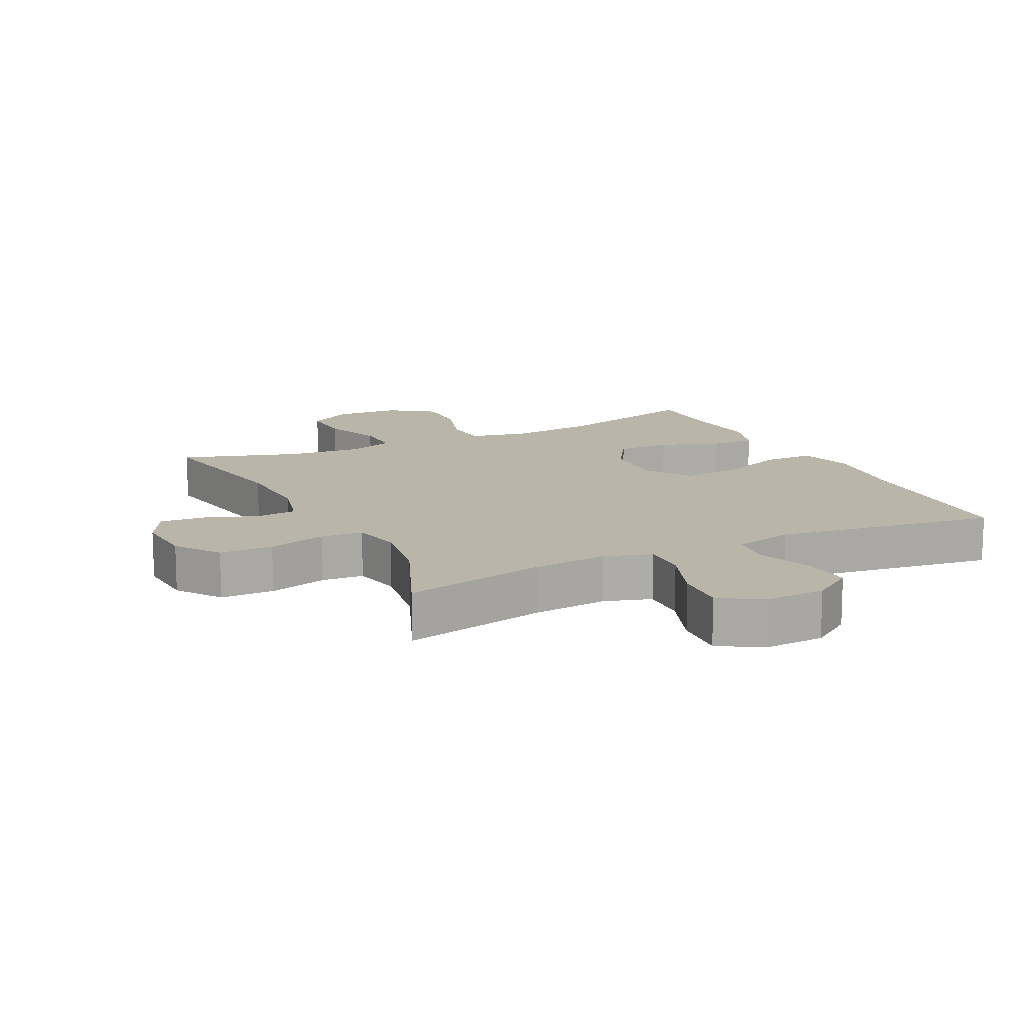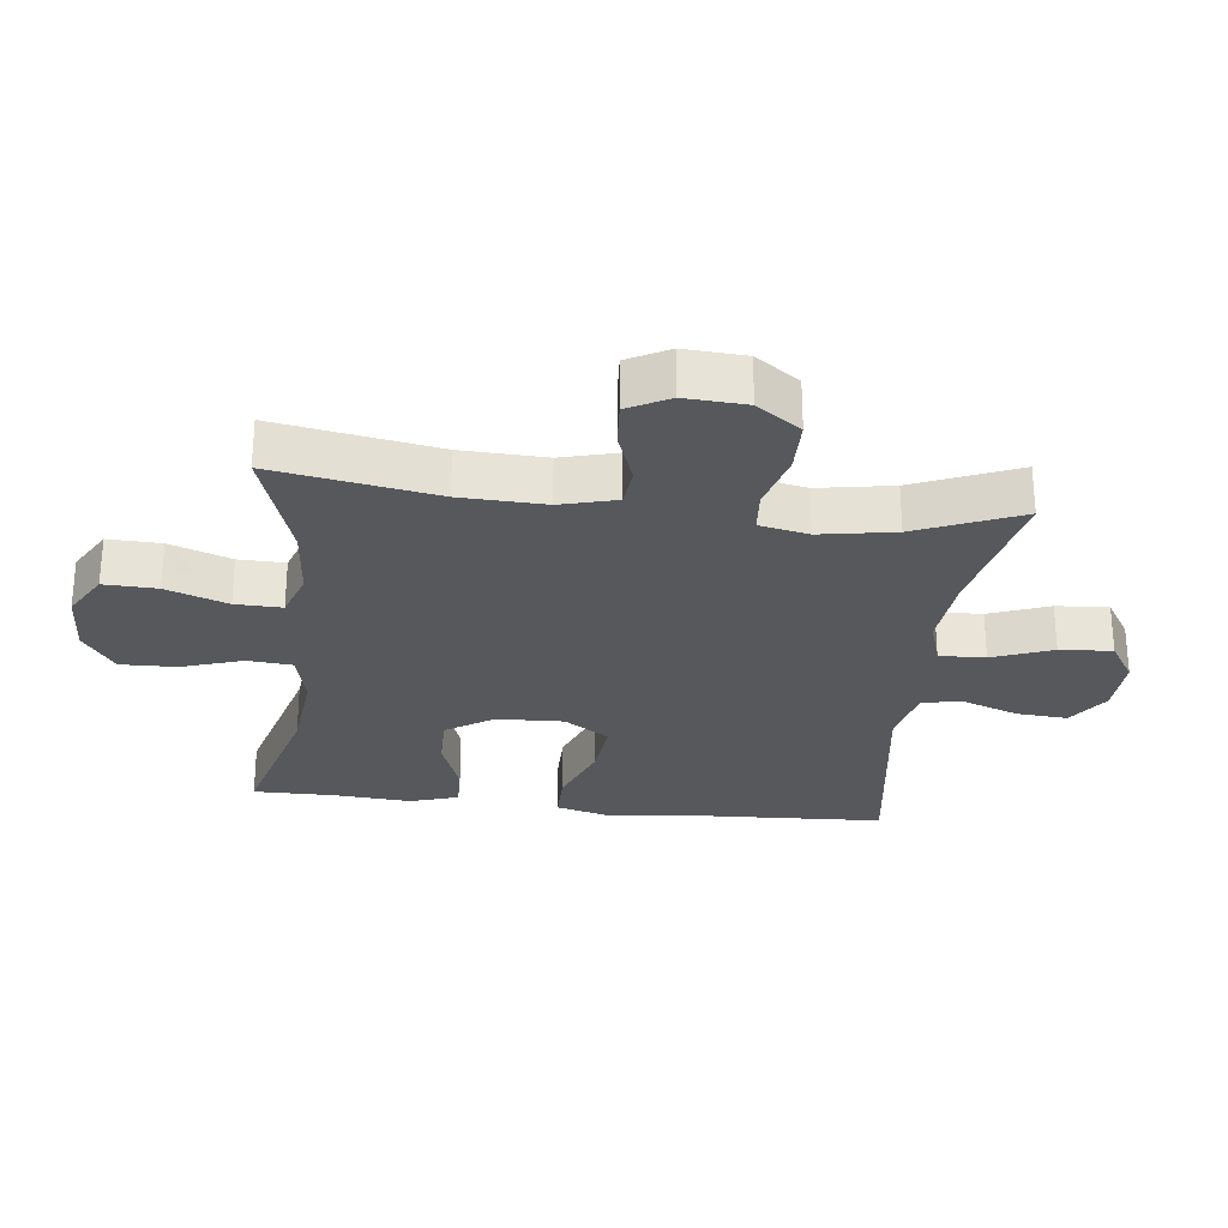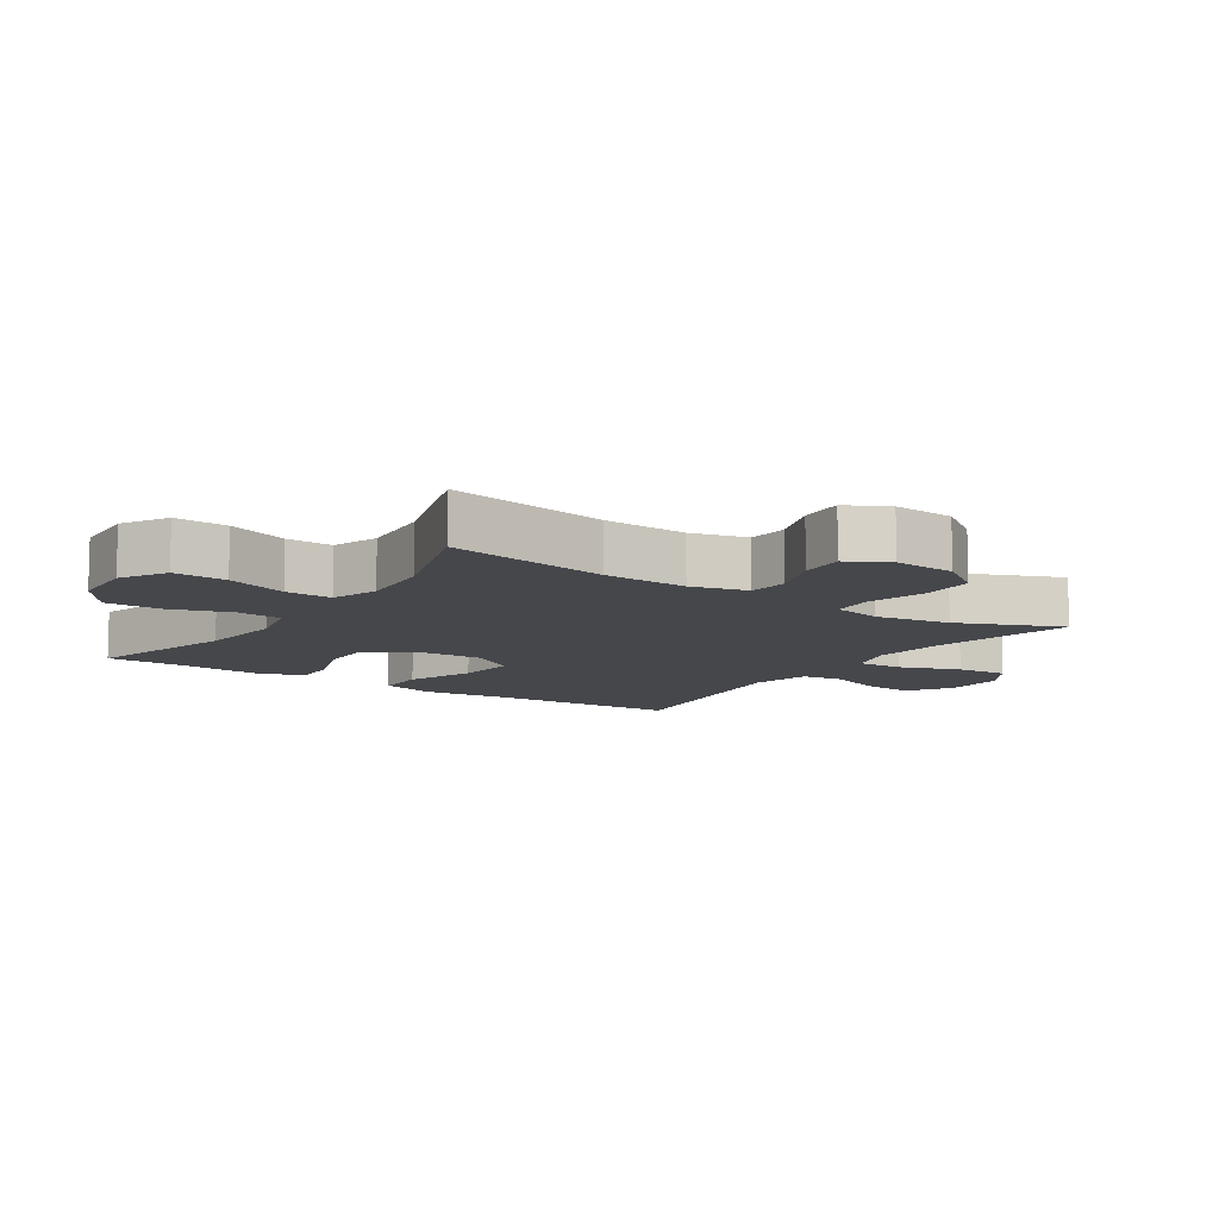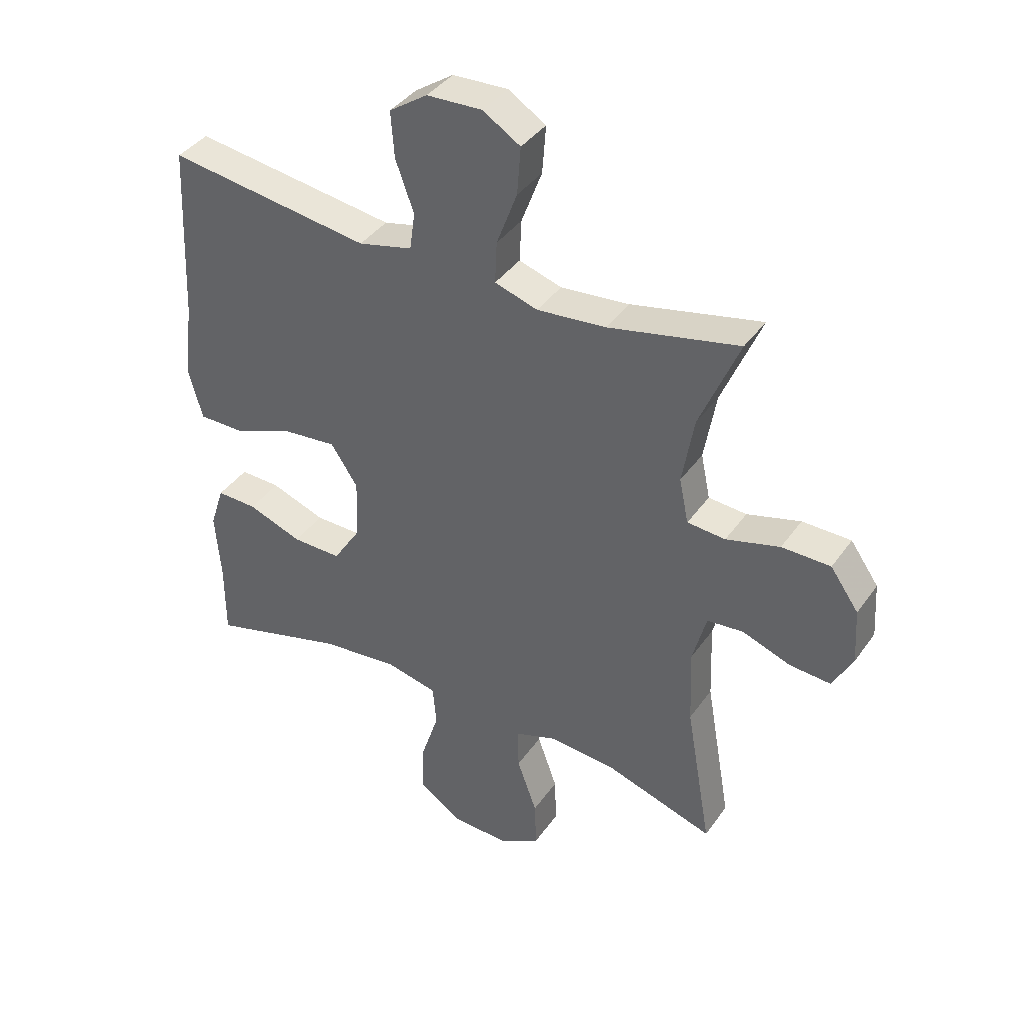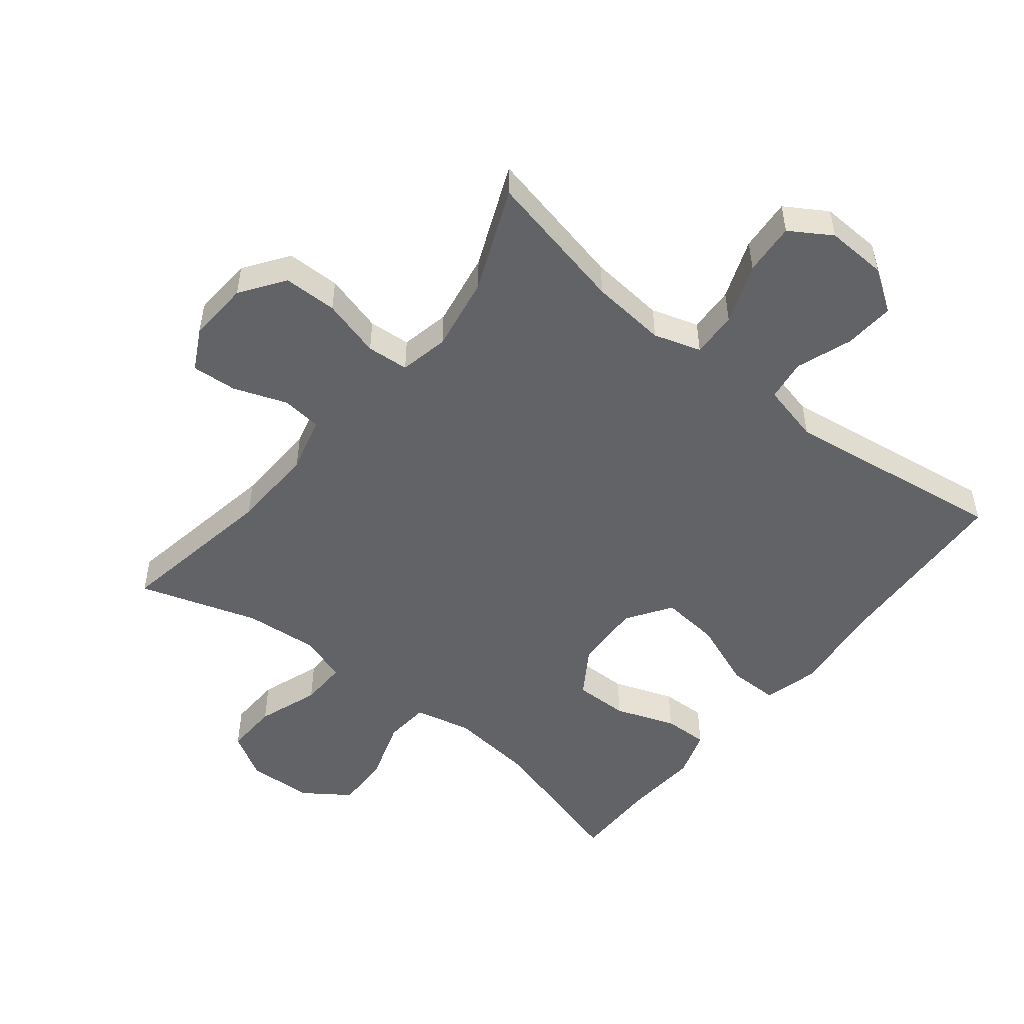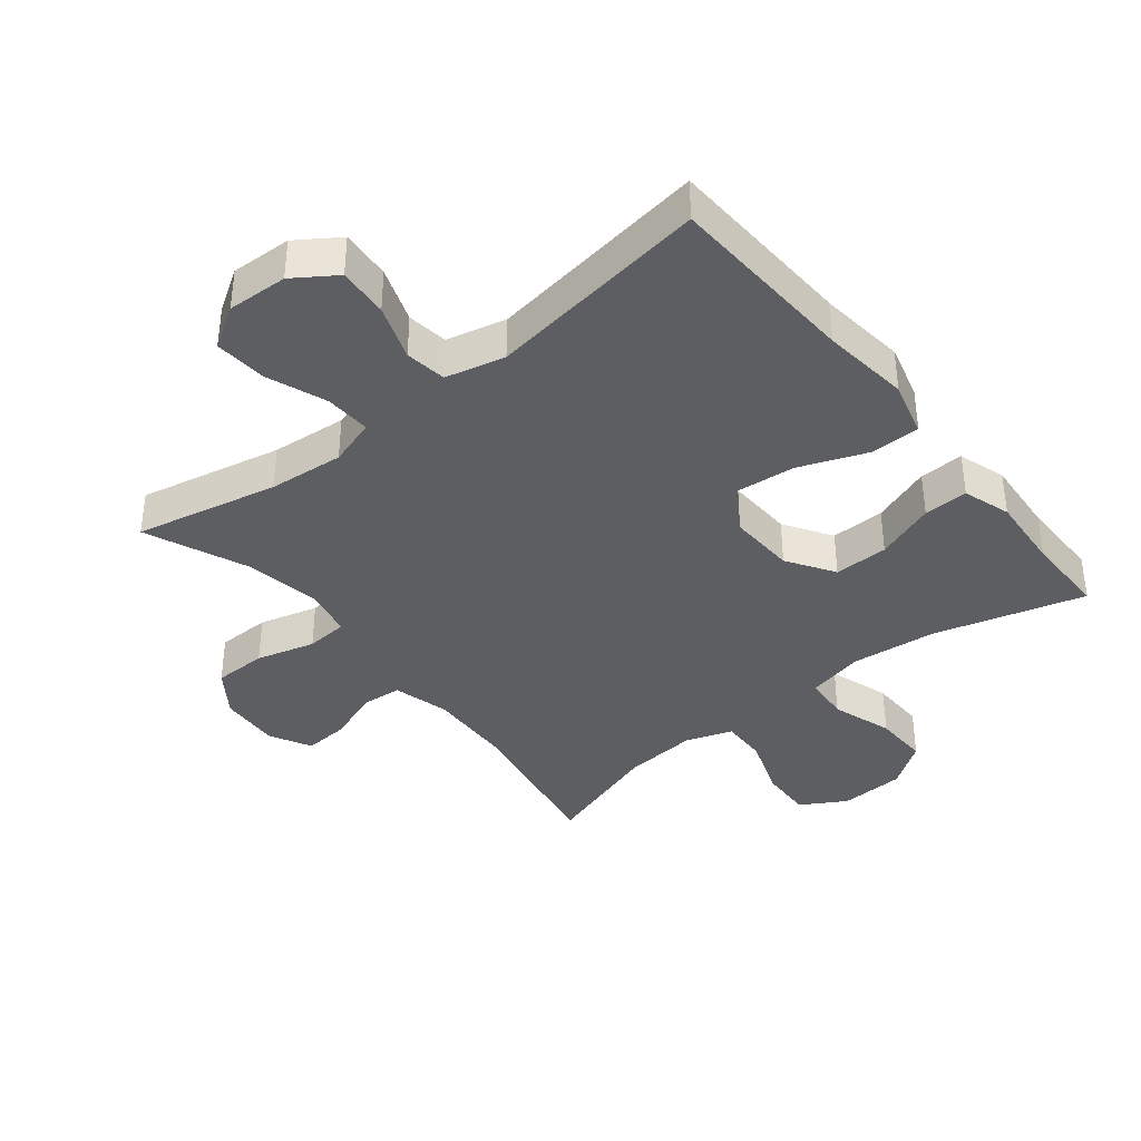
<metadata>
{"format":"obj","ext":"obj","renderer":"f3d","projection":"perspective","resolution":1024,"background":"white","views":[{"elev":13.7,"azim":-26.3,"up":"+Y"},{"elev":-27.7,"azim":-96.6,"up":"+Y"},{"elev":-10.2,"azim":-123.8,"up":"+Y"},{"elev":39.3,"azim":-148.5,"up":"+Z"},{"elev":-50.9,"azim":-38.6,"up":"+Y"},{"elev":-38.2,"azim":38.8,"up":"+Y"}]}
</metadata>
<code>
v 0.5 0.07 0.5
v 0.514 0.07 0.203
v 0.53 0.07 0.067
v 0.507 0.07 -0.019
v 0.429 0.07 -0.019
v 0.325 0.07 0.021
v 0.234 0.07 0.03
v 0.188 0.07 -0.039
v 0.192 0.07 -0.143
v 0.239 0.07 -0.216
v 0.323 0.07 -0.215
v 0.416 0.07 -0.181
v 0.485 0.07 -0.179
v 0.509 0.07 -0.253
v 0.5 0.07 -0.37
v 0.5 0.07 -0.5
v 0.267 0.07 -0.435
v 0.134 0.07 -0.421
v 0.046 0.07 -0.441
v 0.04 0.07 -0.511
v 0.071 0.07 -0.606
v 0.073 0.07 -0.692
v 0.003 0.07 -0.741
v -0.098 0.07 -0.746
v -0.168 0.07 -0.705
v -0.165 0.07 -0.623
v -0.131 0.07 -0.528
v -0.129 0.07 -0.456
v -0.201 0.07 -0.431
v -0.316 0.07 -0.441
v -0.5 0.07 -0.5
v -0.456 0.07 -0.249
v -0.451 0.07 -0.118
v -0.474 0.07 -0.031
v -0.536 0.07 -0.025
v -0.618 0.07 -0.055
v -0.688 0.07 -0.06
v -0.722 0.07 0.004
v -0.716 0.07 0.099
v -0.668 0.07 0.167
v -0.585 0.07 0.168
v -0.494 0.07 0.143
v -0.429 0.07 0.148
v -0.413 0.07 0.224
v -0.433 0.07 0.34
v -0.5 0.07 0.5
v -0.278 0.07 0.452
v -0.161 0.07 0.441
v -0.088 0.07 0.464
v -0.091 0.07 0.535
v -0.126 0.07 0.628
v -0.132 0.07 0.709
v -0.068 0.07 0.749
v 0.026 0.07 0.745
v 0.091 0.07 0.701
v 0.085 0.07 0.623
v 0.054 0.07 0.537
v 0.063 0.07 0.473
v 0.155 0.07 0.451
v 0.5 0 0.5
v 0.514 0 0.203
v 0.53 0 0.067
v 0.507 0 -0.019
v 0.429 0 -0.019
v 0.325 0 0.021
v 0.234 0 0.03
v 0.188 0 -0.039
v 0.192 0 -0.143
v 0.239 0 -0.216
v 0.323 0 -0.215
v 0.416 0 -0.181
v 0.485 0 -0.179
v 0.509 0 -0.253
v 0.5 0 -0.37
v 0.5 0 -0.5
v 0.267 0 -0.435
v 0.134 0 -0.421
v 0.046 0 -0.441
v 0.04 0 -0.511
v 0.071 0 -0.606
v 0.073 0 -0.692
v 0.003 0 -0.741
v -0.098 0 -0.746
v -0.168 0 -0.705
v -0.165 0 -0.623
v -0.131 0 -0.528
v -0.129 0 -0.456
v -0.201 0 -0.431
v -0.316 0 -0.441
v -0.5 0 -0.5
v -0.456 0 -0.249
v -0.451 0 -0.118
v -0.474 0 -0.031
v -0.536 0 -0.025
v -0.618 0 -0.055
v -0.688 0 -0.06
v -0.722 0 0.004
v -0.716 0 0.099
v -0.668 0 0.167
v -0.585 0 0.168
v -0.494 0 0.143
v -0.429 0 0.148
v -0.413 0 0.224
v -0.433 0 0.34
v -0.5 0 0.5
v -0.278 0 0.452
v -0.161 0 0.441
v -0.088 0 0.464
v -0.091 0 0.535
v -0.126 0 0.628
v -0.132 0 0.709
v -0.068 0 0.749
v 0.026 0 0.745
v 0.091 0 0.701
v 0.085 0 0.623
v 0.054 0 0.537
v 0.063 0 0.473
v 0.155 0 0.451
f 54 55 56 57
f 52 53 54 57
f 50 51 52 57
f 49 50 57 58
f 48 49 58 59
f 45 46 47
f 44 45 47 48
f 43 44 48 59
f 39 40 41 42
f 39 42 43
f 38 39 43
f 35 36 37 38
f 34 35 38 43
f 33 34 43 59
f 30 31 32
f 29 30 32 33
f 28 29 33 59
f 24 25 26 27
f 20 21 22 23
f 19 20 23 24
f 15 16 17
f 15 17 18
f 14 15 18
f 11 12 13 14
f 10 11 14 18
f 9 10 18 19
f 3 4 5 6
f 2 3 6 7
f 1 2 7
f 59 1 7 8
f 19 24 27 28
f 19 28 59
f 8 9 19 59
f 116 115 114 113
f 116 113 112 111
f 116 111 110 109
f 117 116 109 108
f 118 117 108 107
f 106 105 104
f 107 106 104 103
f 118 107 103 102
f 101 100 99 98
f 102 101 98
f 102 98 97
f 97 96 95 94
f 102 97 94 93
f 118 102 93 92
f 91 90 89
f 92 91 89 88
f 118 92 88 87
f 86 85 84 83
f 82 81 80 79
f 83 82 79 78
f 76 75 74
f 77 76 74
f 77 74 73
f 73 72 71 70
f 77 73 70 69
f 78 77 69 68
f 65 64 63 62
f 66 65 62 61
f 66 61 60
f 67 66 60 118
f 87 86 83 78
f 118 87 78
f 118 78 68 67
f 1 60 61 2
f 2 61 62 3
f 3 62 63 4
f 4 63 64 5
f 5 64 65 6
f 6 65 66 7
f 7 66 67 8
f 8 67 68 9
f 9 68 69 10
f 10 69 70 11
f 11 70 71 12
f 12 71 72 13
f 13 72 73 14
f 14 73 74 15
f 15 74 75 16
f 16 75 76 17
f 17 76 77 18
f 18 77 78 19
f 19 78 79 20
f 20 79 80 21
f 21 80 81 22
f 22 81 82 23
f 23 82 83 24
f 24 83 84 25
f 25 84 85 26
f 26 85 86 27
f 27 86 87 28
f 28 87 88 29
f 29 88 89 30
f 30 89 90 31
f 31 90 91 32
f 32 91 92 33
f 33 92 93 34
f 34 93 94 35
f 35 94 95 36
f 36 95 96 37
f 37 96 97 38
f 38 97 98 39
f 39 98 99 40
f 40 99 100 41
f 41 100 101 42
f 42 101 102 43
f 43 102 103 44
f 44 103 104 45
f 45 104 105 46
f 46 105 106 47
f 47 106 107 48
f 48 107 108 49
f 49 108 109 50
f 50 109 110 51
f 51 110 111 52
f 52 111 112 53
f 53 112 113 54
f 54 113 114 55
f 55 114 115 56
f 56 115 116 57
f 57 116 117 58
f 58 117 118 59
f 59 118 60 1

</code>
